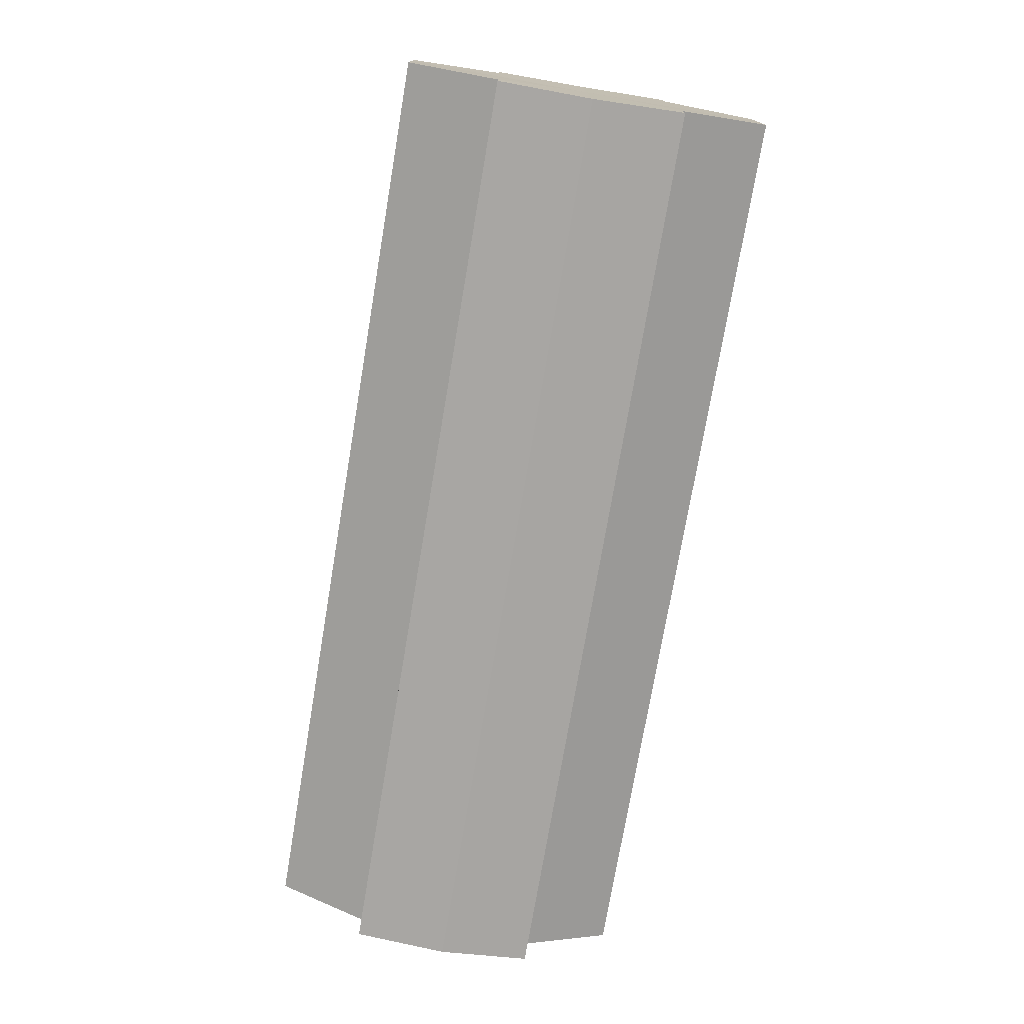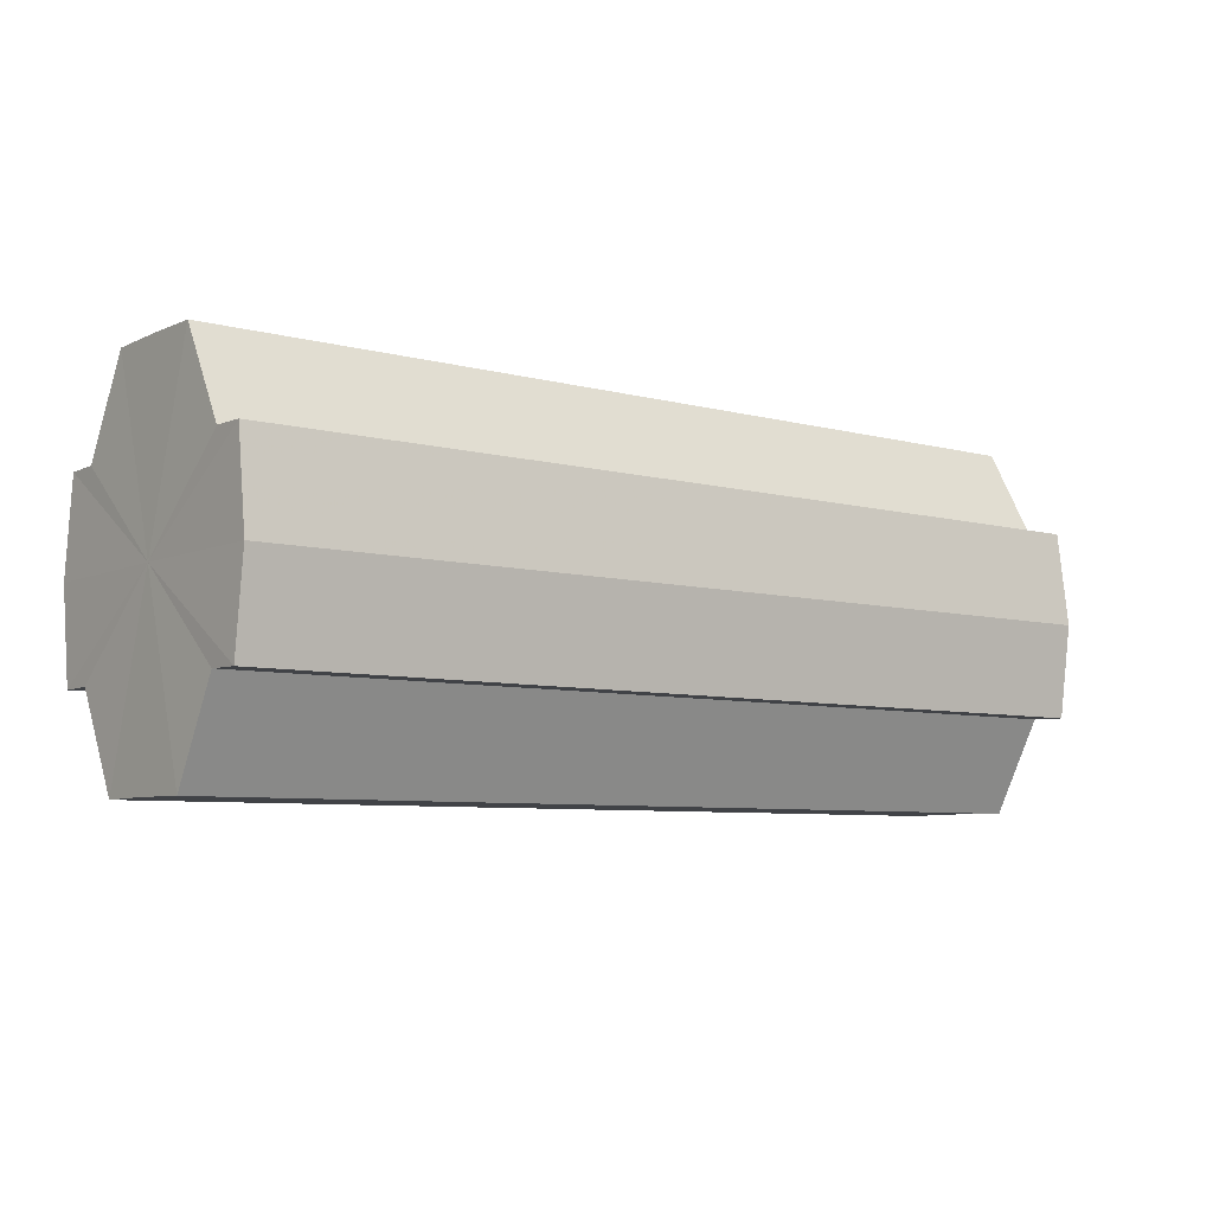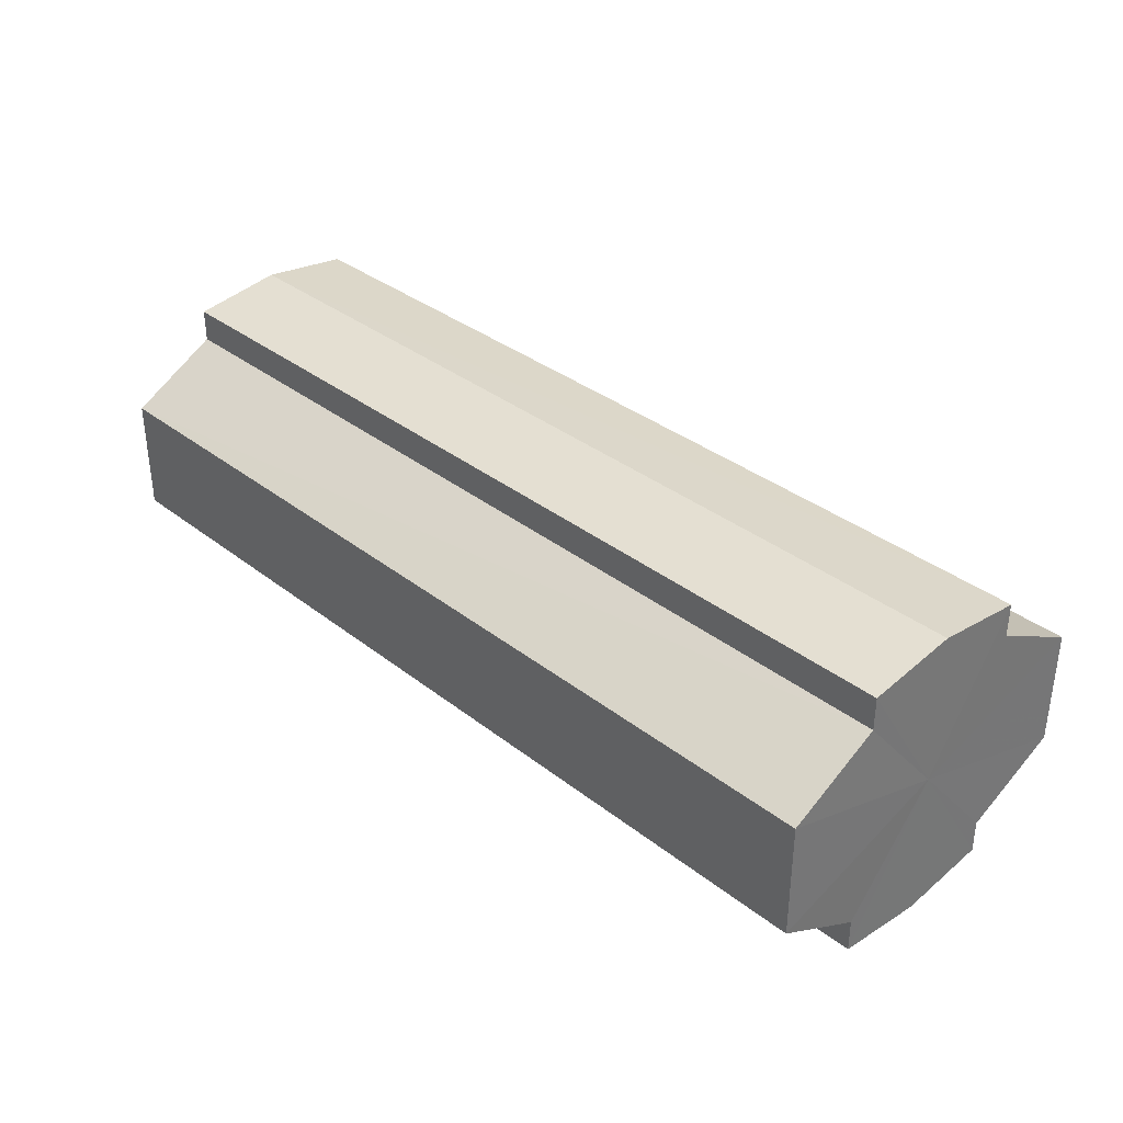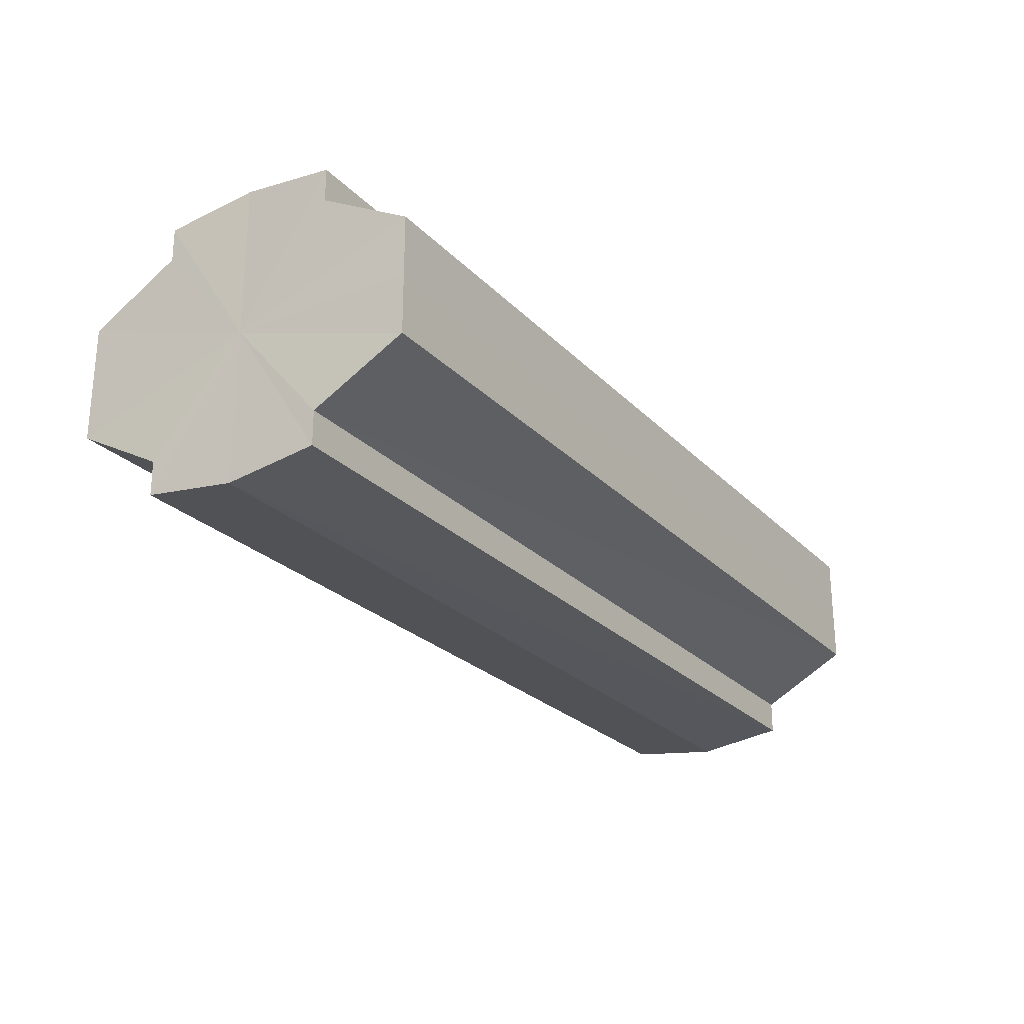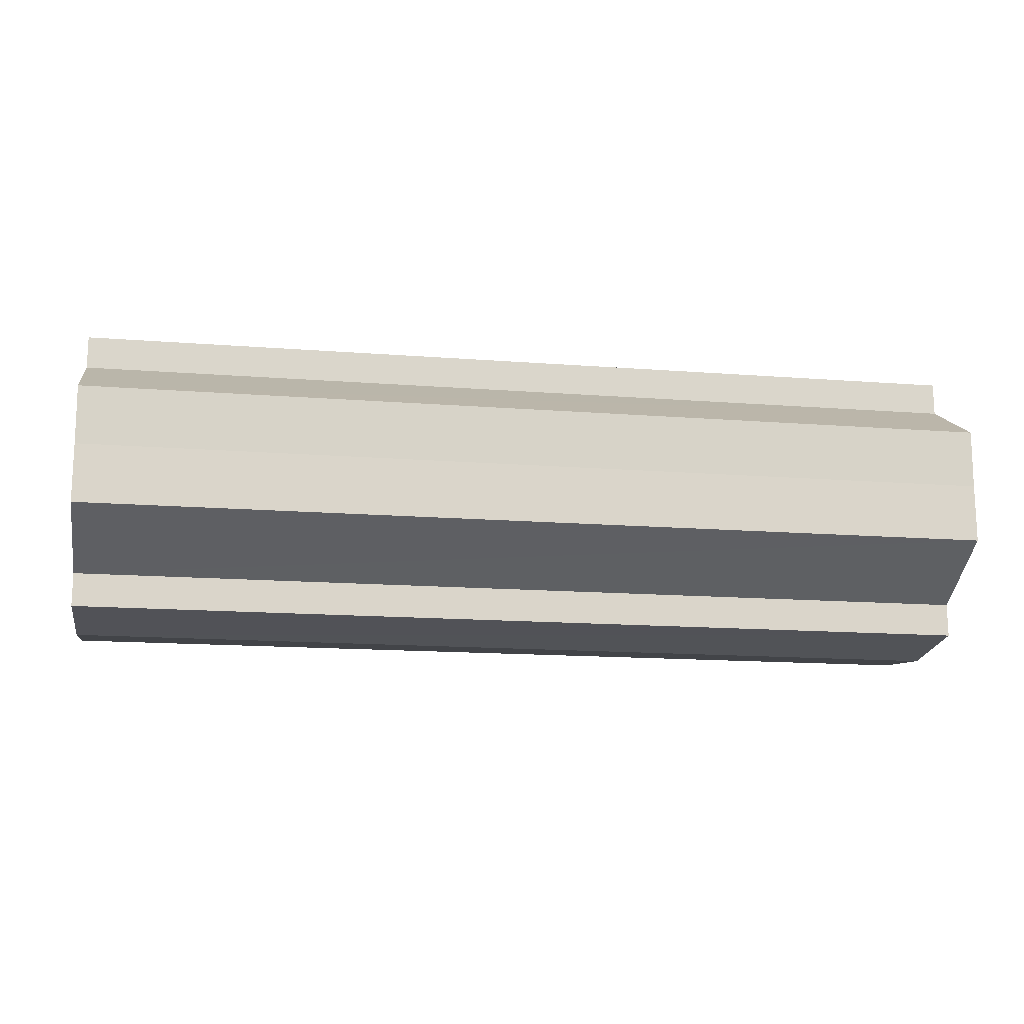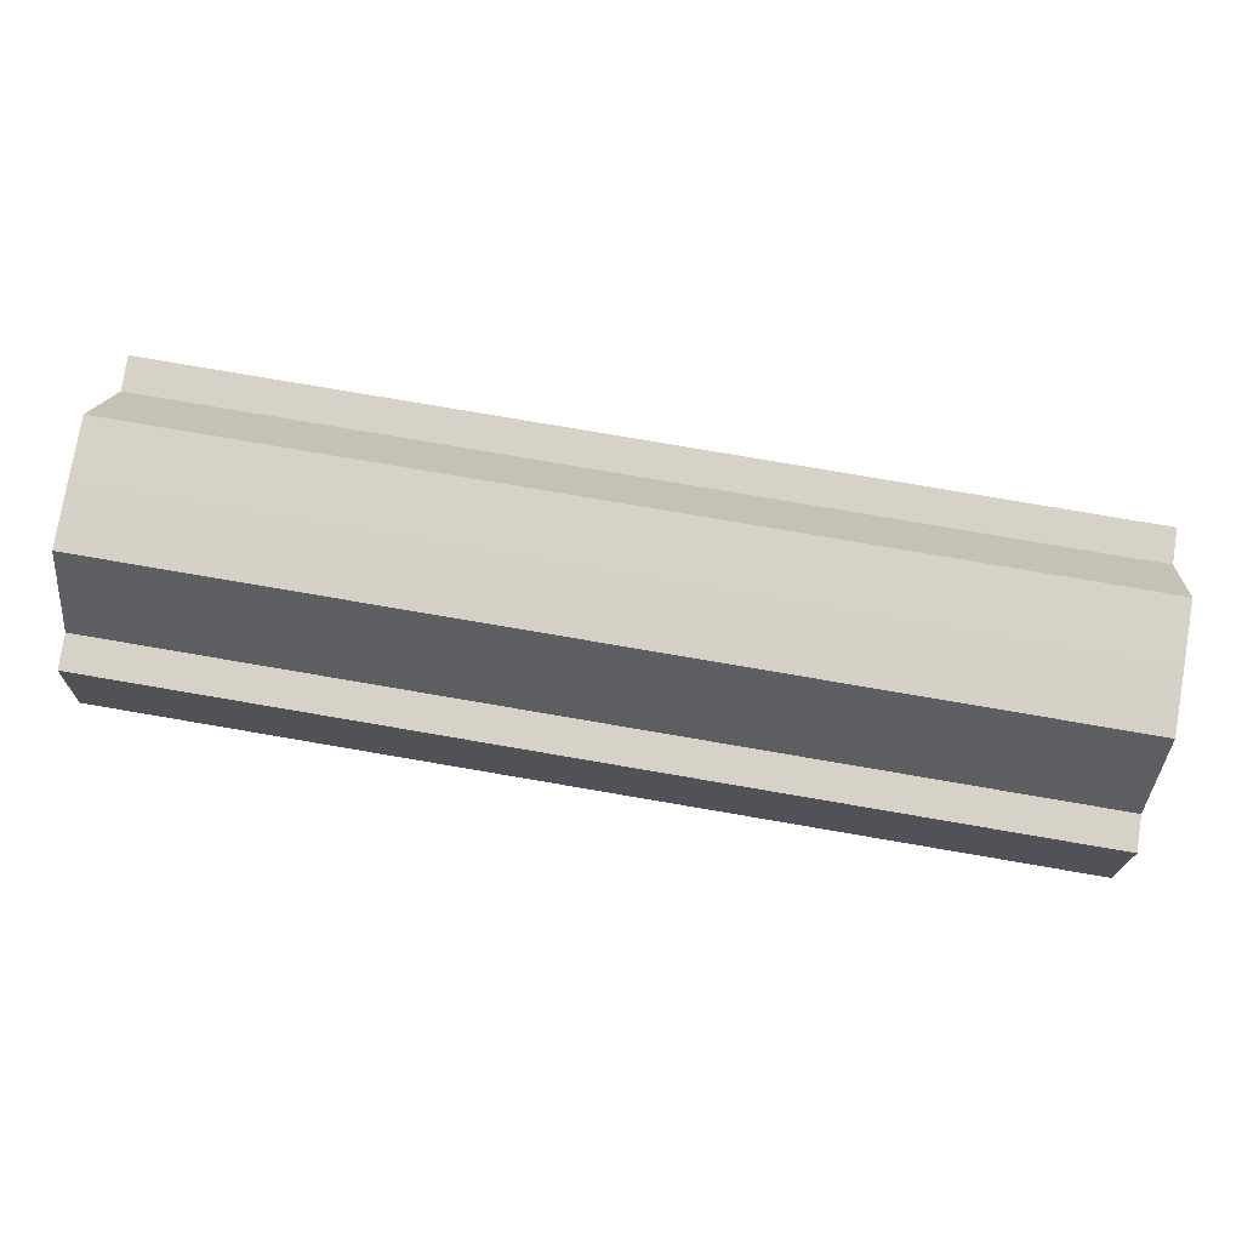
<metadata>
{"format":"obj","ext":"obj","renderer":"f3d","projection":"perspective","resolution":1024,"background":"white","views":[{"elev":-74.7,"azim":80.4,"up":"+Z"},{"elev":-6.7,"azim":-38.3,"up":"+Y"},{"elev":34.8,"azim":-133.9,"up":"+Z"},{"elev":-25.0,"azim":-57.6,"up":"+Z"},{"elev":-14.9,"azim":170.4,"up":"+Z"},{"elev":78.0,"azim":9.7,"up":"+Y"}]}
</metadata>
<code>
o 15296
v 2203 1868 7.517
v 2203 1868 7.51
v 2203 1868 7.517
v 2203 1868 7.505
v 2203 1868 7.51
v 2203 1868 7.501
v 2203 1868 7.505
v 2203 1868 7.523
v 2203 1868 7.523
v 2203 1868 7.529
v 2203 1868 7.529
v 2203 1868 7.532
v 2203 1868 7.532
v 2203 1868 7.529
v 2203 1868 7.529
v 2203 1868 7.523
v 2203 1868 7.523
v 2203 1868 7.517
v 2203 1868 7.517
v 2203 1868 7.51
v 2203 1868 7.51
v 2203 1868 7.505
v 2203 1868 7.505
v 2203 1868 7.501
v 2203 1868 7.501
v 2203 1868 7.517
v 2203 1868 7.505
v 2203 1868 7.5
v 2203 1868 7.51
v 2203 1868 7.517
v 2203 1868 7.523
v 2203 1868 7.529
v 2203 1868 7.501
v 2203 1868 7.5
v 2203 1868 7.501
v 2203 1868 7.505
v 2203 1868 7.501
v 2203 1868 7.5
v 2203 1868 7.51
v 2203 1868 7.501
v 2203 1868 7.5
v 2203 1868 7.501
v 2203 1868 7.5
v 2203 1868 7.517
v 2203 1868 7.523
v 2203 1868 7.529
v 2203 1868 7.532
v 2203 1868 7.533
v 2203 1868 7.532
v 2203 1868 7.529
v 2203 1868 7.532
v 2203 1868 7.523
v 2203 1868 7.529
v 2203 1868 7.533
v 2203 1868 7.532
v 2203 1868 7.517
v 2203 1868 7.523
v 2203 1868 7.532
v 2203 1868 7.533
v 2203 1868 7.51
v 2203 1868 7.517
v 2203 1868 7.532
v 2203 1868 7.533
v 2203 1868 7.532
v 2203 1868 7.533
v 2203 1868 7.505
v 2203 1868 7.51
v 2203 1868 7.501
v 2203 1868 7.505
v 2203 1868 7.501
v 2203 1868 7.505
v 2203 1868 7.51
v 2203 1868 7.505
v 2203 1868 7.517
v 2203 1868 7.51
v 2203 1868 7.523
v 2203 1868 7.517
v 2203 1868 7.529
v 2203 1868 7.523
v 2203 1868 7.532
v 2203 1868 7.529
v 2203 1868 7.517
v 2203 1868 7.517
v 2203 1868 7.51
v 2203 1868 7.523
v 2203 1868 7.505
v 2203 1868 7.529
v 2203 1868 7.501
v 2203 1868 7.532
v 2203 1868 7.5
v 2203 1868 7.533
v 2203 1868 7.501
v 2203 1868 7.532
v 2203 1868 7.505
v 2203 1868 7.529
v 2203 1868 7.51
v 2203 1868 7.523
v 2203 1868 7.517
f 1 2 3
f 2 4 5
f 4 6 7
f 8 1 9
f 10 8 11
f 12 10 13
f 13 14 15
f 15 16 17
f 17 18 19
f 19 20 21
f 21 22 23
f 23 24 25
f 26 24 27
f 26 28 24
f 26 27 29
f 26 29 30
f 26 30 31
f 26 31 32
f 26 33 28
f 34 33 35
f 26 36 33
f 37 38 34
f 26 39 36
f 40 41 37
f 41 42 43
f 26 44 39
f 26 45 44
f 26 46 45
f 26 47 46
f 26 48 47
f 26 49 48
f 26 32 49
f 50 47 51
f 52 53 50
f 54 49 55
f 56 57 52
f 58 59 54
f 60 61 56
f 62 63 58
f 63 64 65
f 66 67 60
f 68 69 66
f 70 71 68
f 71 72 73
f 72 74 75
f 74 76 77
f 76 78 79
f 78 80 81
f 82 83 84
f 82 85 83
f 82 84 86
f 82 87 85
f 82 86 88
f 82 89 87
f 82 88 90
f 82 91 89
f 82 90 92
f 82 93 91
f 82 92 94
f 82 95 93
f 82 94 96
f 82 97 95
f 82 96 98
f 82 98 97

</code>
